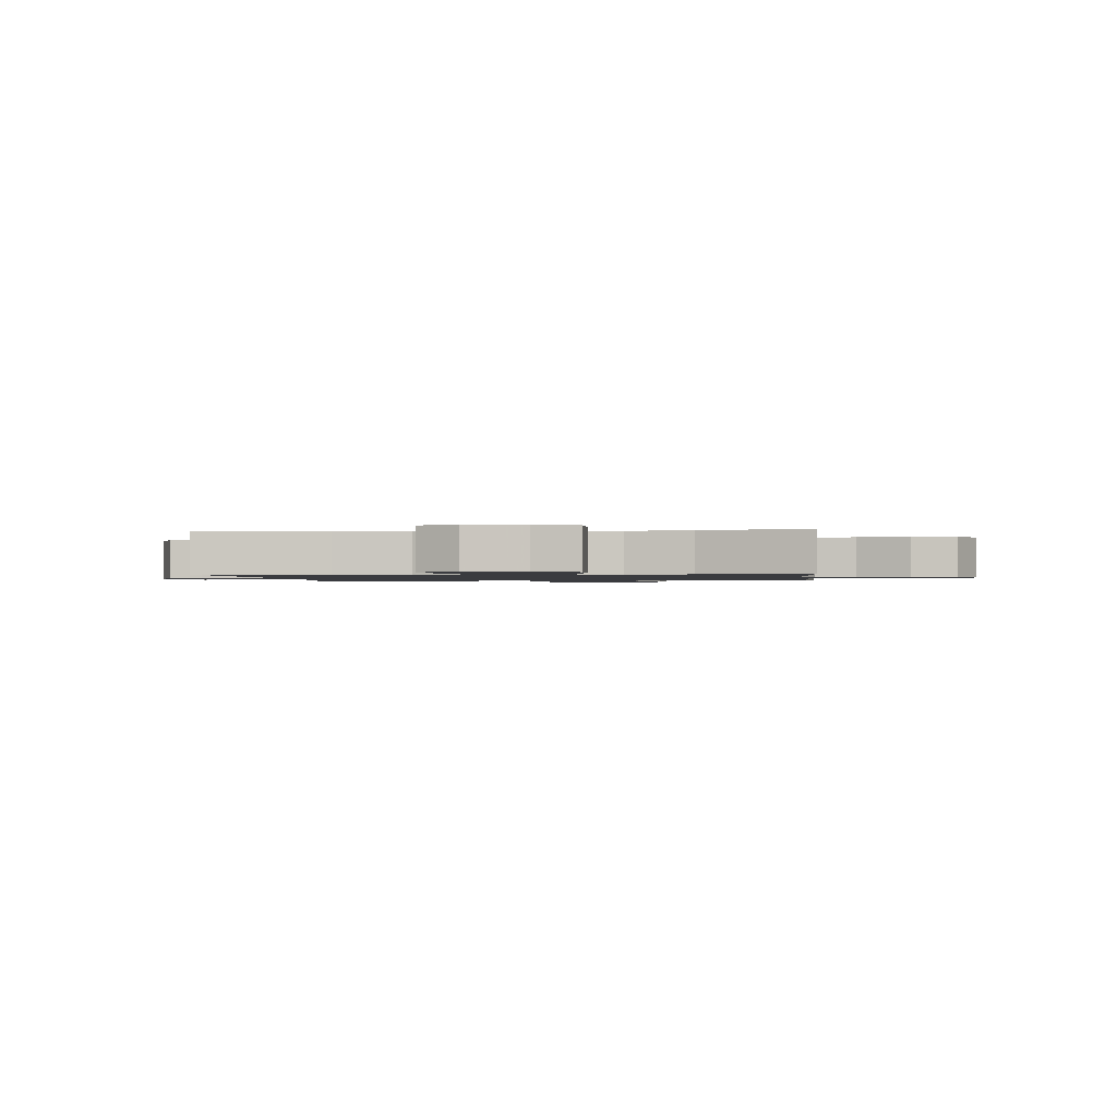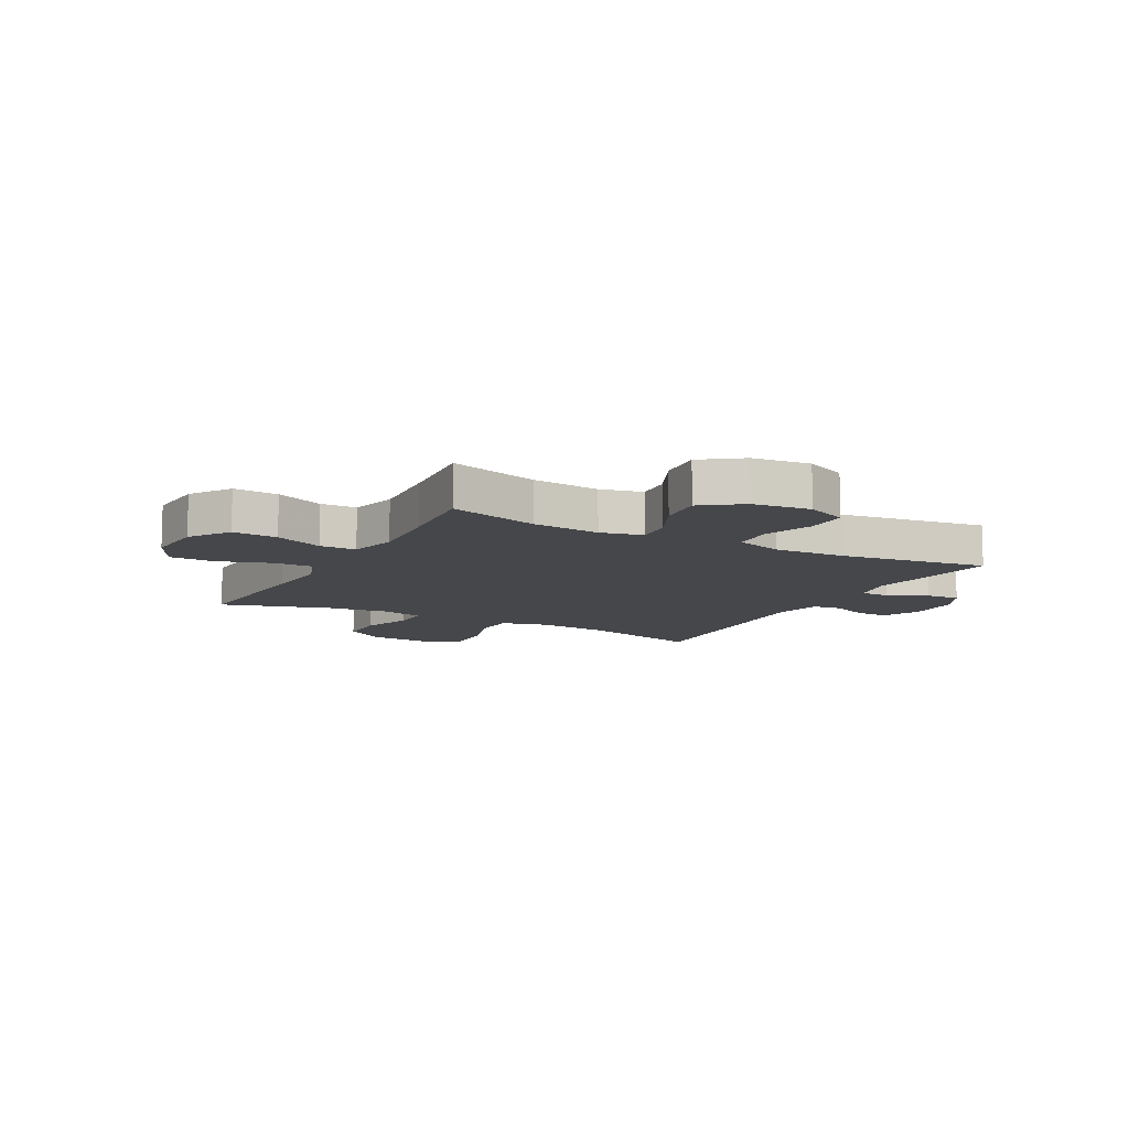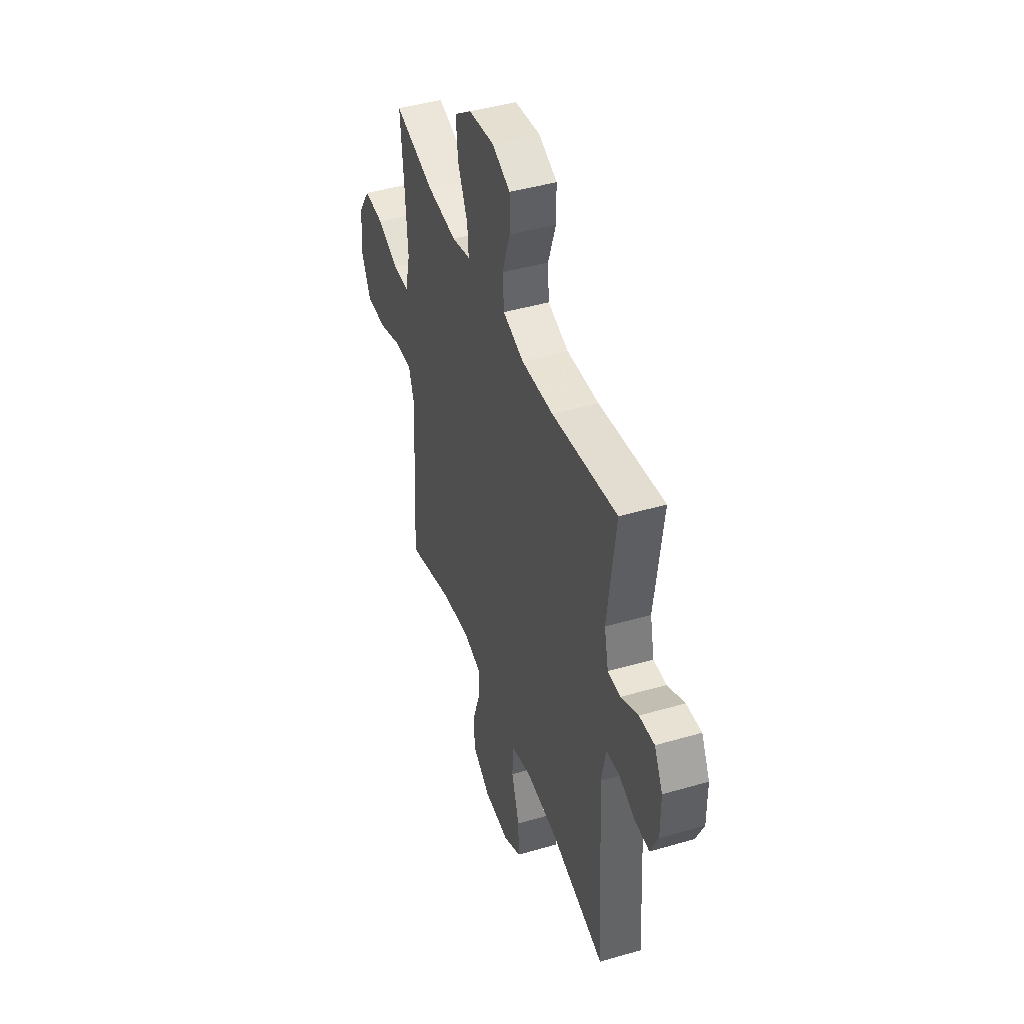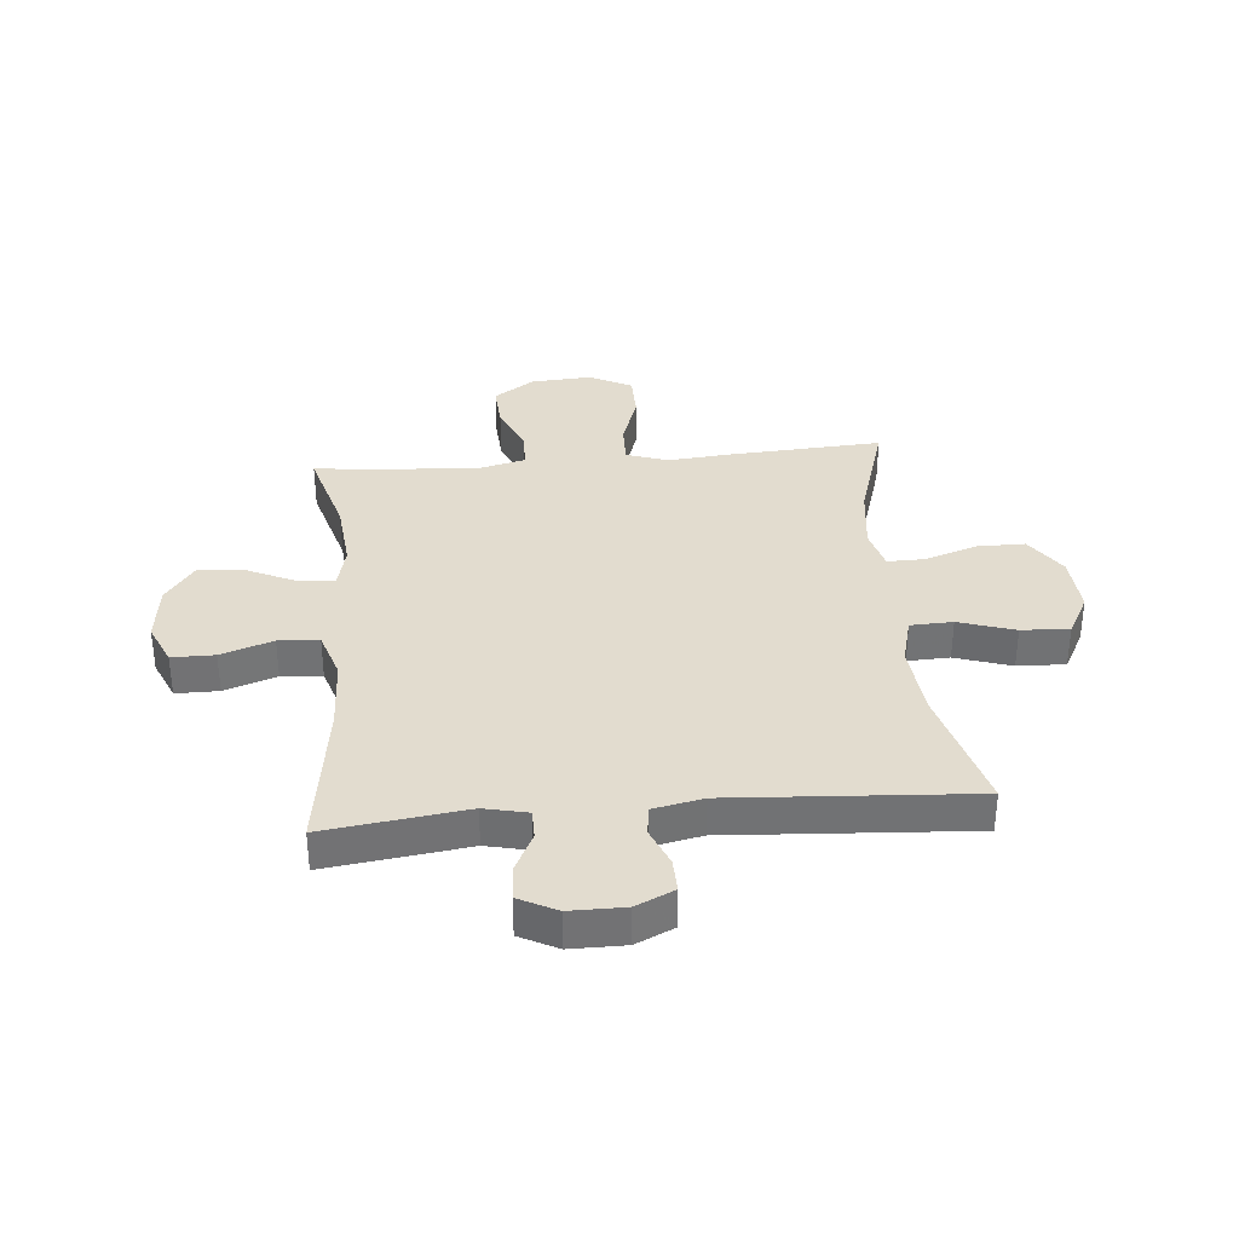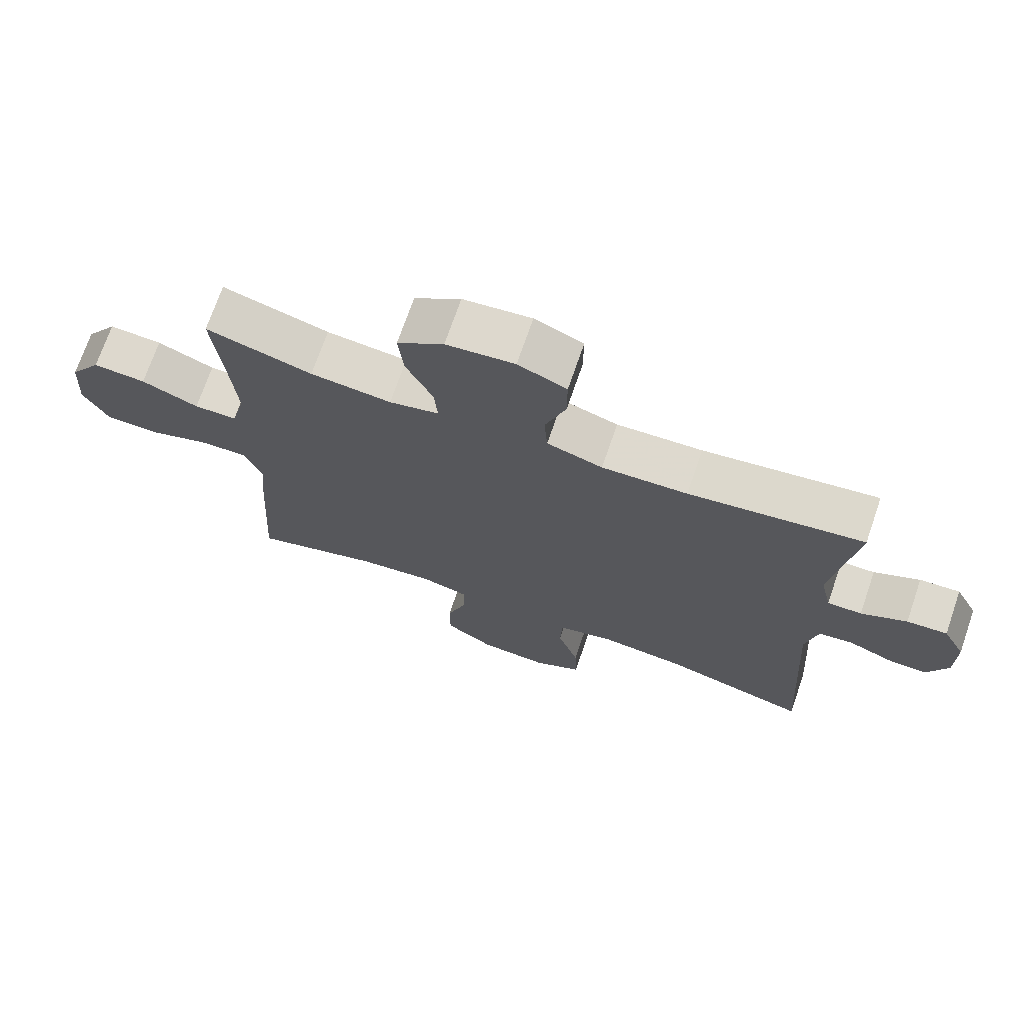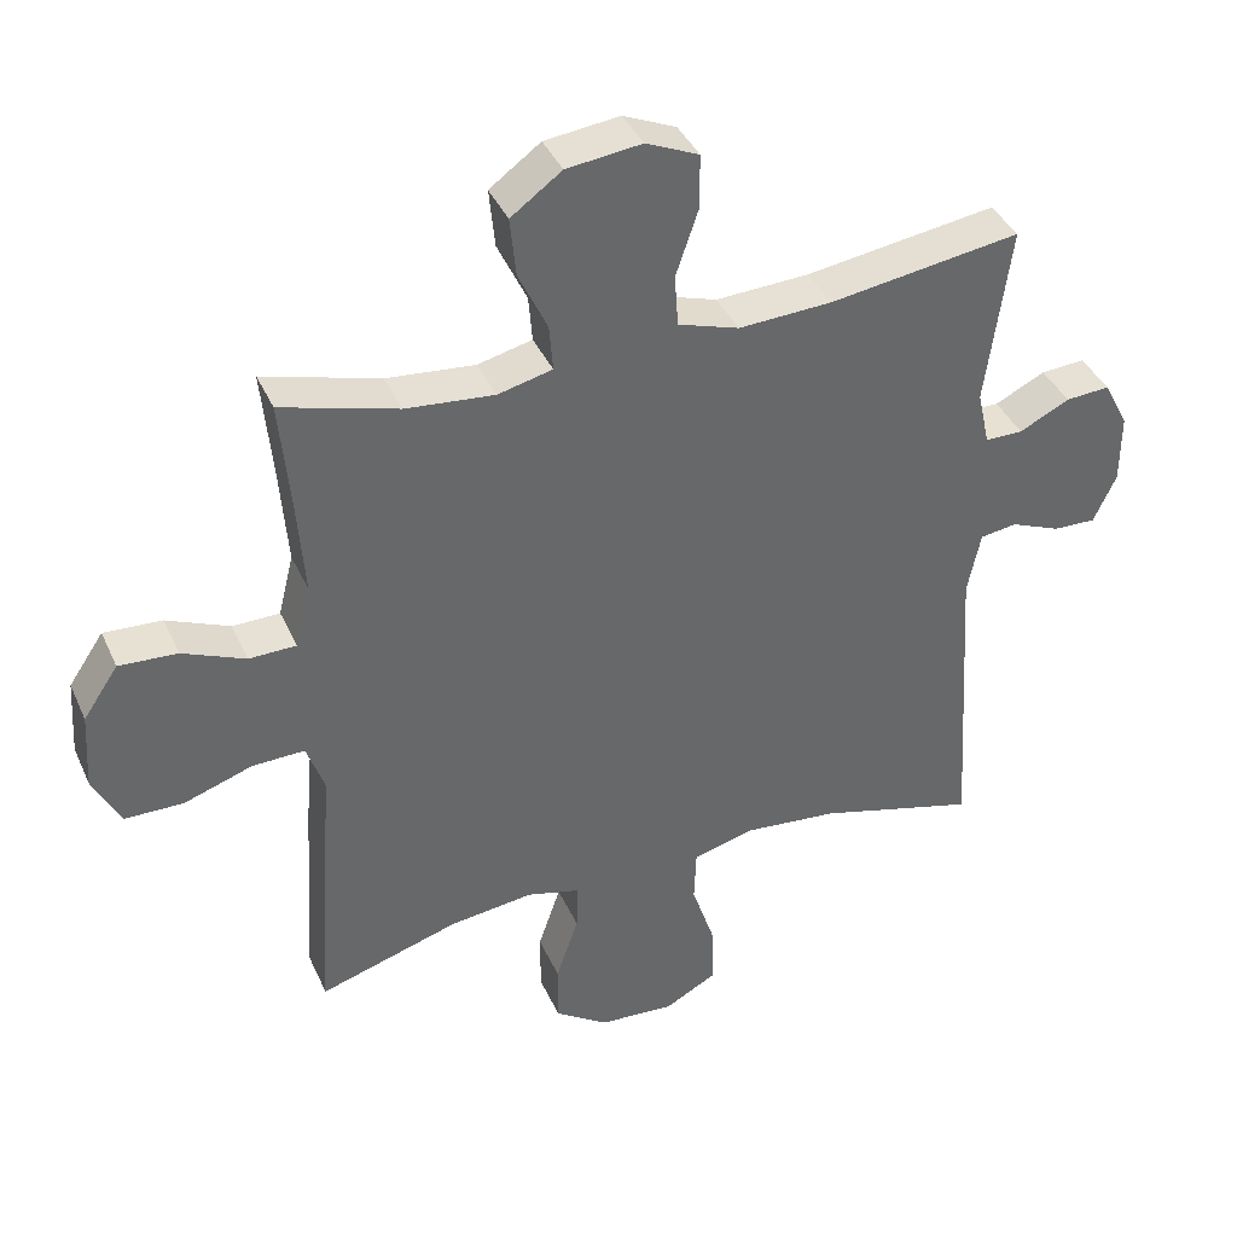
<metadata>
{"format":"obj","ext":"obj","renderer":"f3d","projection":"perspective","resolution":1024,"background":"white","views":[{"elev":-1.2,"azim":-173.9,"up":"+Y"},{"elev":-10.4,"azim":-28.4,"up":"+Y"},{"elev":43.9,"azim":71.1,"up":"+Z"},{"elev":34.7,"azim":84.9,"up":"+Y"},{"elev":71.7,"azim":19.0,"up":"+Z"},{"elev":39.4,"azim":-22.6,"up":"+Z"}]}
</metadata>
<code>
v 0.5 0.07 0.5
v 0.467 0.07 0.253
v 0.484 0.07 0.177
v 0.536 0.07 0.177
v 0.605 0.07 0.211
v 0.666 0.07 0.215
v 0.7 0.07 0.149
v 0.7 0.07 0.053
v 0.669 0.07 -0.014
v 0.61 0.07 -0.012
v 0.542 0.07 0.016
v 0.491 0.07 0.009
v 0.473 0.07 -0.078
v 0.5 0.07 -0.5
v 0.28 0.07 -0.44
v 0.15 0.07 -0.427
v 0.066 0.07 -0.449
v 0.063 0.07 -0.523
v 0.095 0.07 -0.621
v 0.098 0.07 -0.705
v 0.026 0.07 -0.744
v -0.078 0.07 -0.737
v -0.152 0.07 -0.687
v -0.152 0.07 -0.603
v -0.121 0.07 -0.512
v -0.12 0.07 -0.446
v -0.193 0.07 -0.427
v -0.308 0.07 -0.441
v -0.5 0.07 -0.5
v -0.484 0.07 -0.234
v -0.474 0.07 -0.12
v -0.499 0.07 -0.048
v -0.571 0.07 -0.05
v -0.665 0.07 -0.082
v -0.745 0.07 -0.081
v -0.783 0.07 -0.006
v -0.776 0.07 0.1
v -0.728 0.07 0.171
v -0.648 0.07 0.166
v -0.562 0.07 0.129
v -0.497 0.07 0.13
v -0.476 0.07 0.215
v -0.486 0.07 0.349
v -0.5 0.07 0.5
v -0.34 0.07 0.454
v -0.218 0.07 0.442
v -0.143 0.07 0.46
v -0.148 0.07 0.523
v -0.188 0.07 0.608
v -0.196 0.07 0.689
v -0.126 0.07 0.74
v -0.023 0.07 0.752
v 0.05 0.07 0.72
v 0.05 0.07 0.645
v 0.019 0.07 0.554
v 0.024 0.07 0.483
v 0.108 0.07 0.456
v 0.237 0.07 0.462
v 0.5 0 0.5
v 0.467 0 0.253
v 0.484 0 0.177
v 0.536 0 0.177
v 0.605 0 0.211
v 0.666 0 0.215
v 0.7 0 0.149
v 0.7 0 0.053
v 0.669 0 -0.014
v 0.61 0 -0.012
v 0.542 0 0.016
v 0.491 0 0.009
v 0.473 0 -0.078
v 0.5 0 -0.5
v 0.28 0 -0.44
v 0.15 0 -0.427
v 0.066 0 -0.449
v 0.063 0 -0.523
v 0.095 0 -0.621
v 0.098 0 -0.705
v 0.026 0 -0.744
v -0.078 0 -0.737
v -0.152 0 -0.687
v -0.152 0 -0.603
v -0.121 0 -0.512
v -0.12 0 -0.446
v -0.193 0 -0.427
v -0.308 0 -0.441
v -0.5 0 -0.5
v -0.484 0 -0.234
v -0.474 0 -0.12
v -0.499 0 -0.048
v -0.571 0 -0.05
v -0.665 0 -0.082
v -0.745 0 -0.081
v -0.783 0 -0.006
v -0.776 0 0.1
v -0.728 0 0.171
v -0.648 0 0.166
v -0.562 0 0.129
v -0.497 0 0.13
v -0.476 0 0.215
v -0.486 0 0.349
v -0.5 0 0.5
v -0.34 0 0.454
v -0.218 0 0.442
v -0.143 0 0.46
v -0.148 0 0.523
v -0.188 0 0.608
v -0.196 0 0.689
v -0.126 0 0.74
v -0.023 0 0.752
v 0.05 0 0.72
v 0.05 0 0.645
v 0.019 0 0.554
v 0.024 0 0.483
v 0.108 0 0.456
v 0.237 0 0.462
f 52 53 54 55
f 52 55 56
f 51 52 56
f 48 49 50 51
f 47 48 51 56
f 46 47 56 57
f 43 44 45
f 42 43 45 46
f 41 42 46 57
f 37 38 39 40
f 37 40 41
f 36 37 41
f 33 34 35 36
f 32 33 36 41
f 31 32 41 57
f 28 29 30 31
f 27 28 31 57
f 22 23 24 25
f 22 25 26
f 21 22 26
f 18 19 20 21
f 17 18 21 26
f 16 17 26 27
f 13 14 15
f 12 13 15 16
f 8 9 10 11
f 8 11 12
f 7 8 12
f 4 5 6 7
f 3 4 7 12
f 2 3 12 16
f 58 1 2 16
f 16 27 57 58
f 113 112 111 110
f 114 113 110
f 114 110 109
f 109 108 107 106
f 114 109 106 105
f 115 114 105 104
f 103 102 101
f 104 103 101 100
f 115 104 100 99
f 98 97 96 95
f 99 98 95
f 99 95 94
f 94 93 92 91
f 99 94 91 90
f 115 99 90 89
f 89 88 87 86
f 115 89 86 85
f 83 82 81 80
f 84 83 80
f 84 80 79
f 79 78 77 76
f 84 79 76 75
f 85 84 75 74
f 73 72 71
f 74 73 71 70
f 69 68 67 66
f 70 69 66
f 70 66 65
f 65 64 63 62
f 70 65 62 61
f 74 70 61 60
f 74 60 59 116
f 116 115 85 74
f 1 59 60 2
f 2 60 61 3
f 3 61 62 4
f 4 62 63 5
f 5 63 64 6
f 6 64 65 7
f 7 65 66 8
f 8 66 67 9
f 9 67 68 10
f 10 68 69 11
f 11 69 70 12
f 12 70 71 13
f 13 71 72 14
f 14 72 73 15
f 15 73 74 16
f 16 74 75 17
f 17 75 76 18
f 18 76 77 19
f 19 77 78 20
f 20 78 79 21
f 21 79 80 22
f 22 80 81 23
f 23 81 82 24
f 24 82 83 25
f 25 83 84 26
f 26 84 85 27
f 27 85 86 28
f 28 86 87 29
f 29 87 88 30
f 30 88 89 31
f 31 89 90 32
f 32 90 91 33
f 33 91 92 34
f 34 92 93 35
f 35 93 94 36
f 36 94 95 37
f 37 95 96 38
f 38 96 97 39
f 39 97 98 40
f 40 98 99 41
f 41 99 100 42
f 42 100 101 43
f 43 101 102 44
f 44 102 103 45
f 45 103 104 46
f 46 104 105 47
f 47 105 106 48
f 48 106 107 49
f 49 107 108 50
f 50 108 109 51
f 51 109 110 52
f 52 110 111 53
f 53 111 112 54
f 54 112 113 55
f 55 113 114 56
f 56 114 115 57
f 57 115 116 58
f 58 116 59 1

</code>
